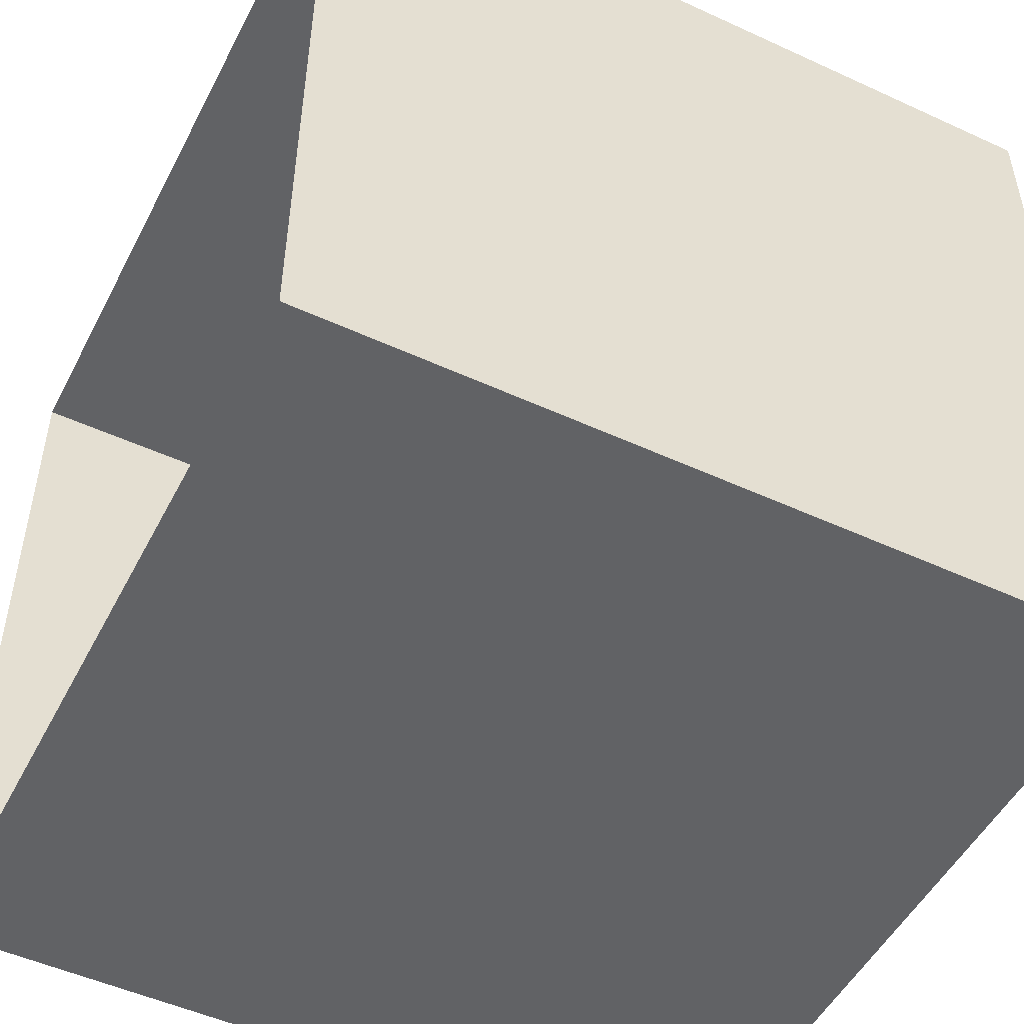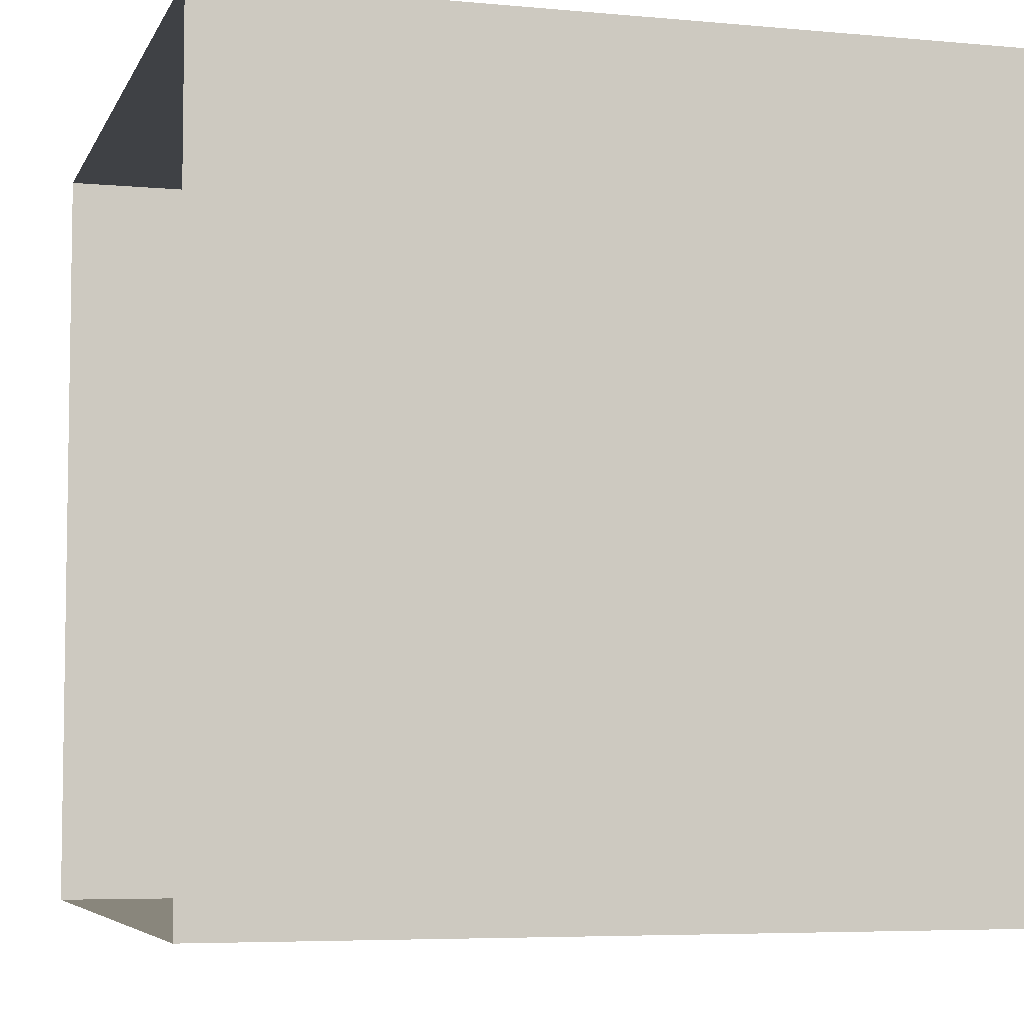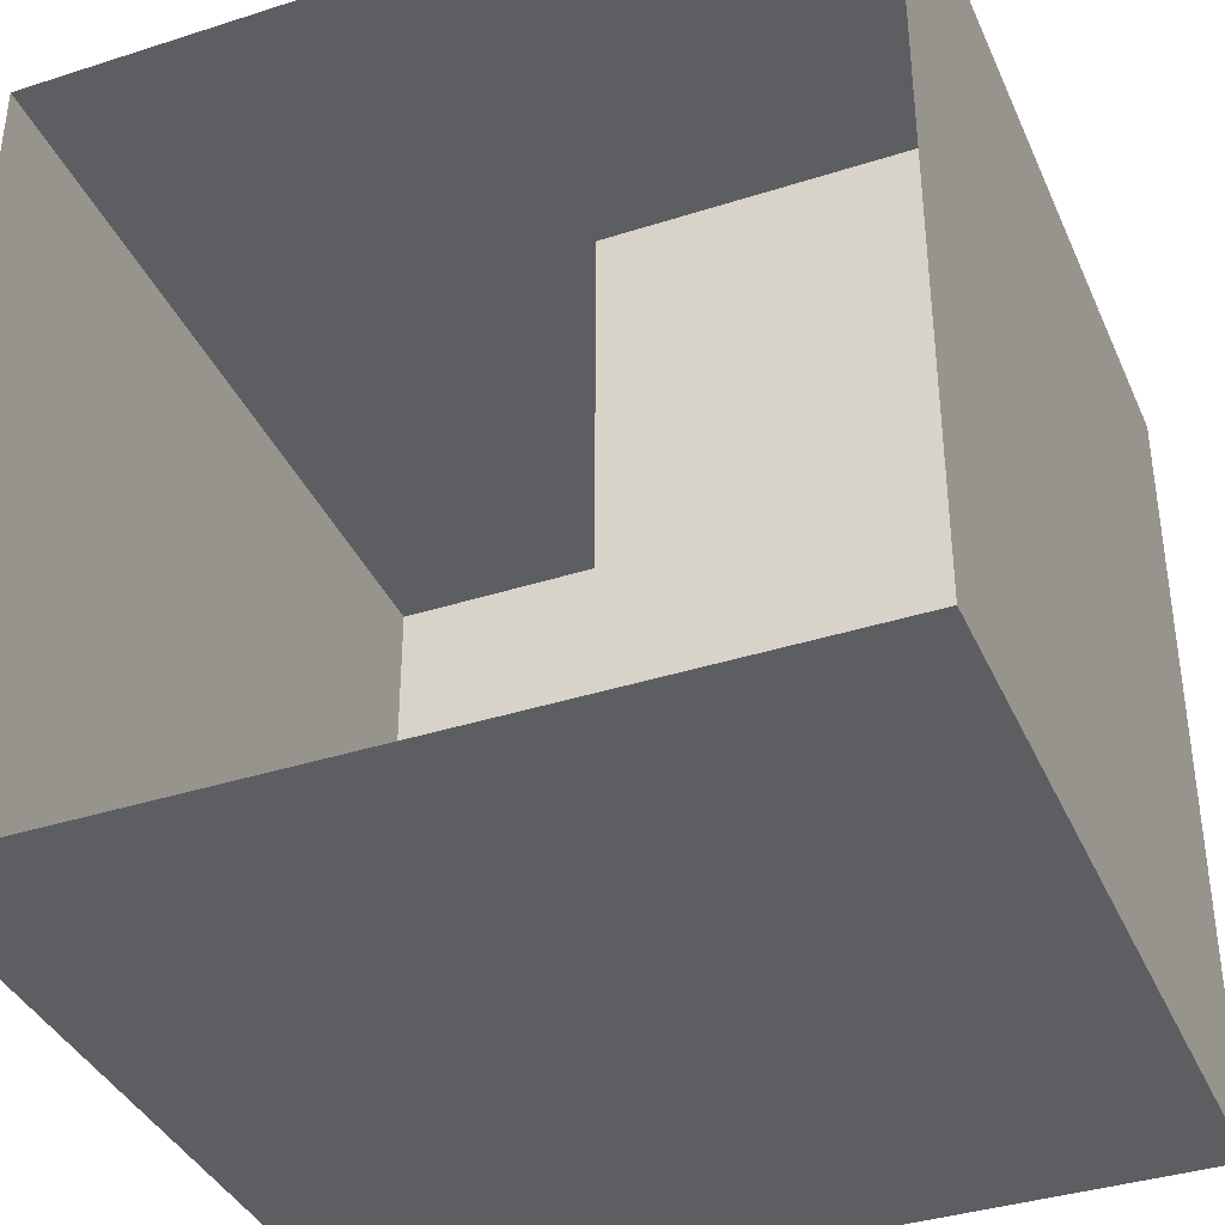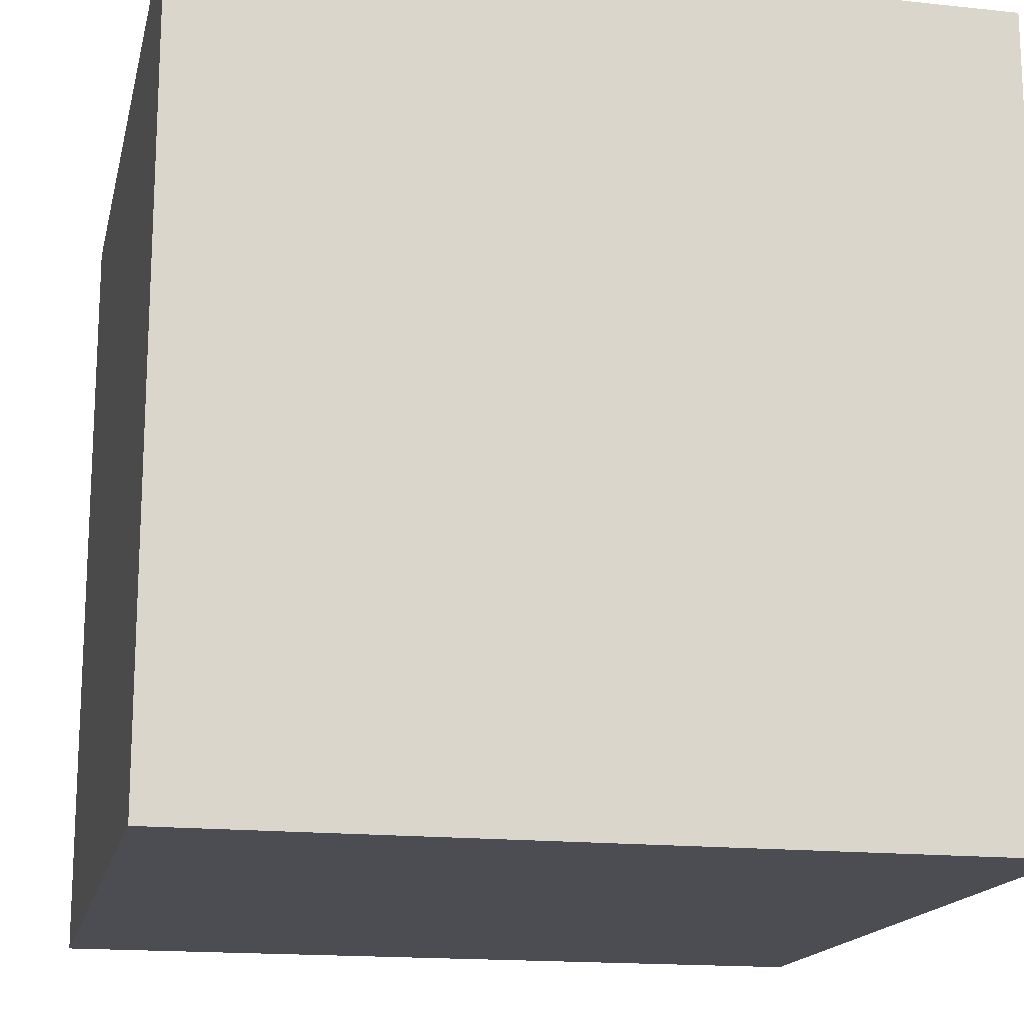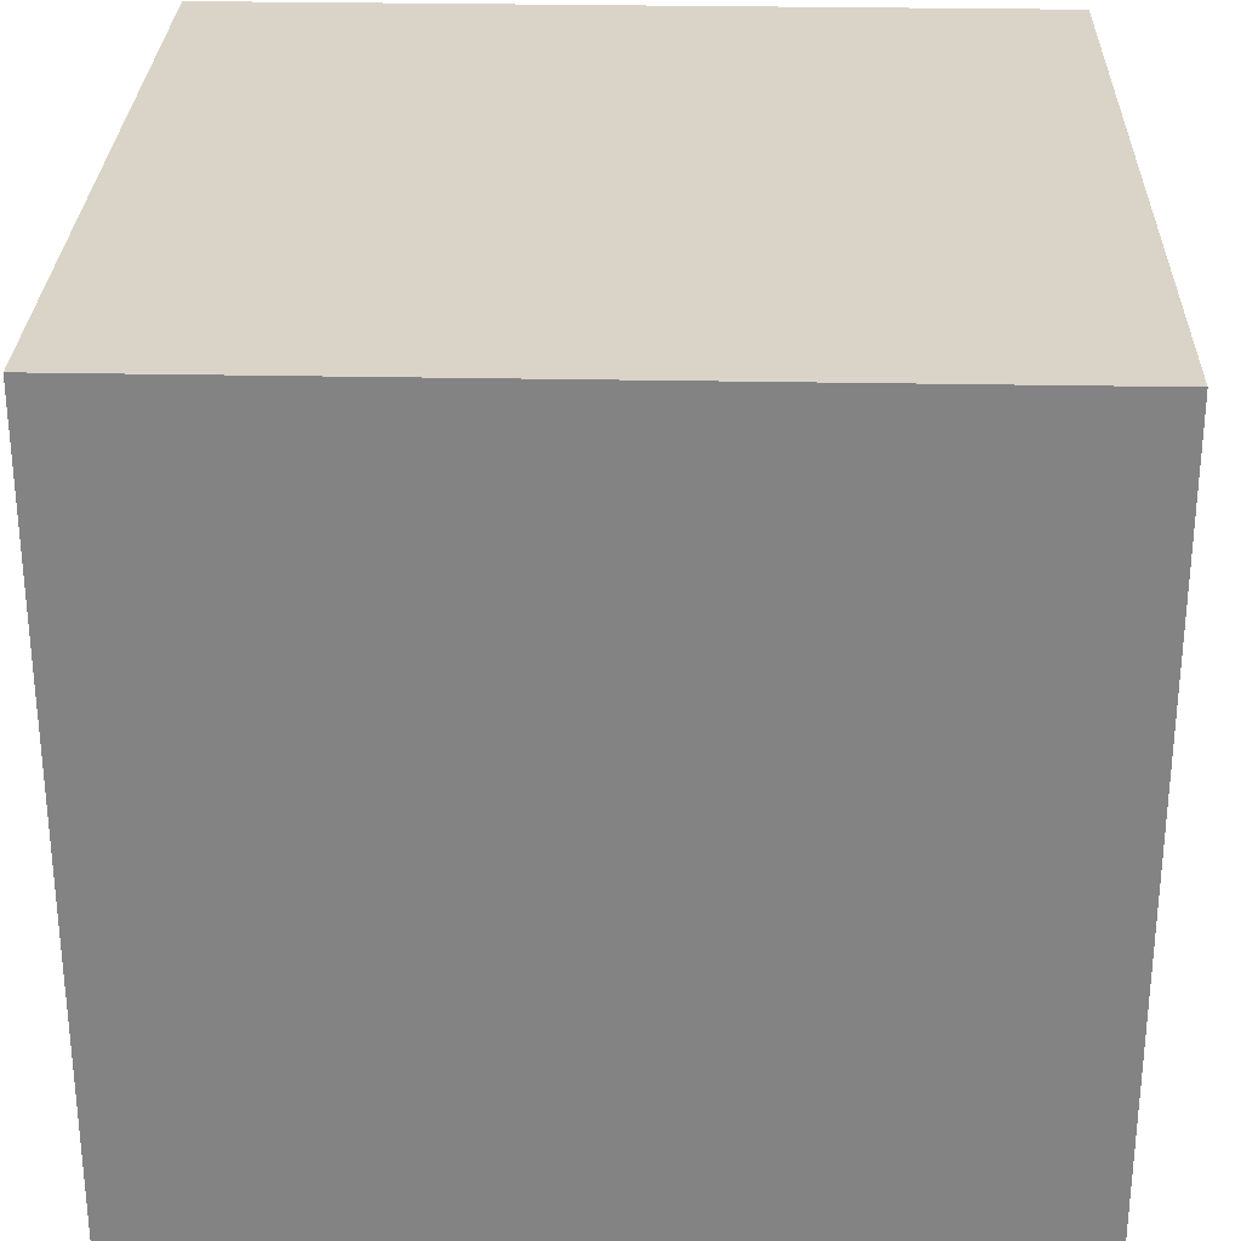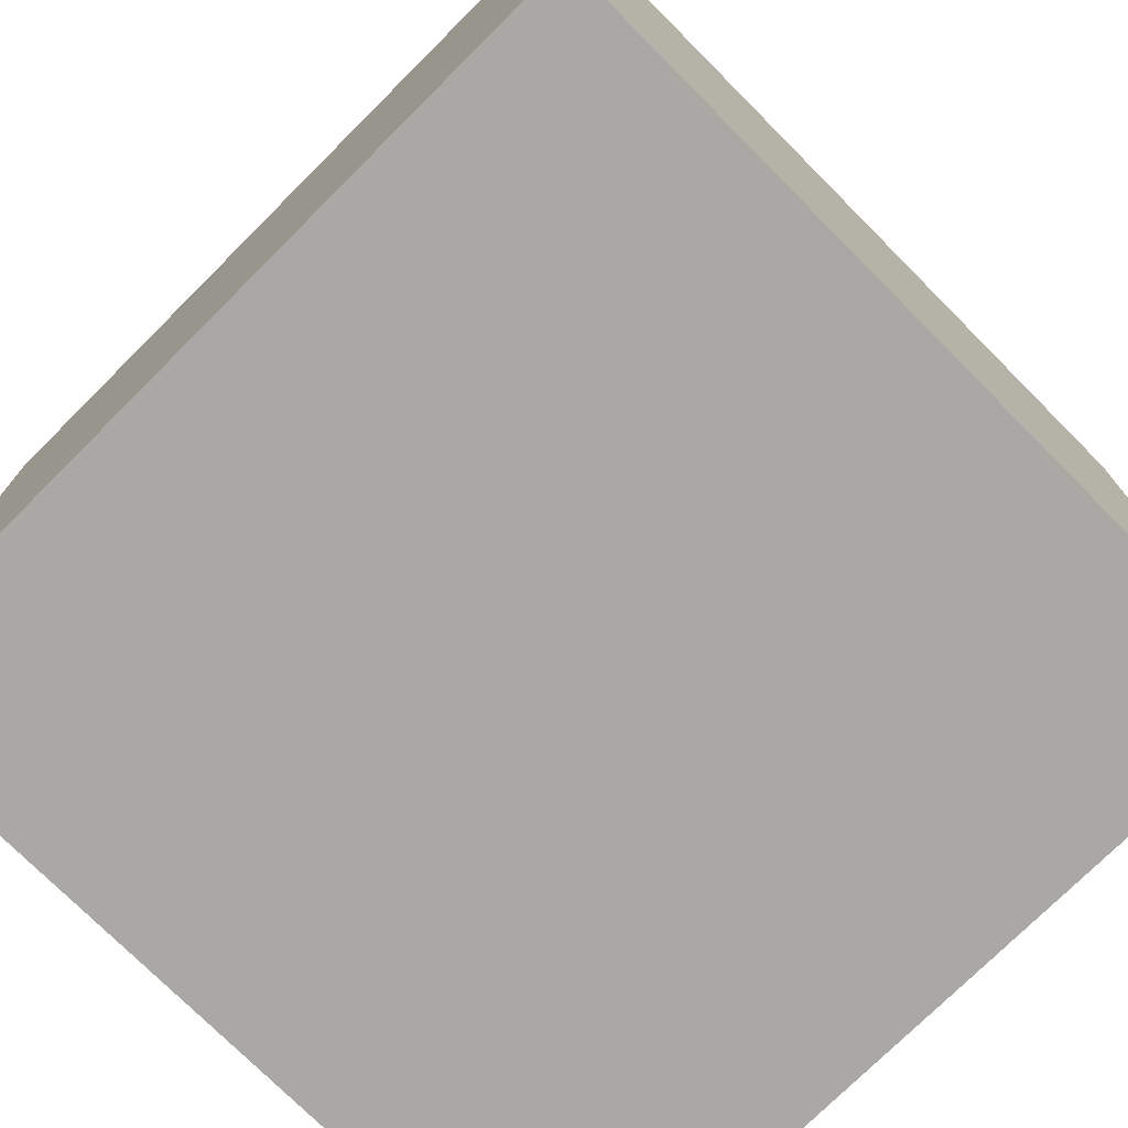
<metadata>
{"format":"obj","ext":"obj","renderer":"f3d","projection":"perspective","resolution":1024,"background":"white","views":[{"elev":-50.6,"azim":153.3,"up":"+Y"},{"elev":-5.7,"azim":164.0,"up":"+Y"},{"elev":-37.9,"azim":112.2,"up":"+Y"},{"elev":-16.4,"azim":-102.4,"up":"+Z"},{"elev":28.6,"azim":-178.3,"up":"+Z"},{"elev":-75.2,"azim":-135.1,"up":"+Y"}]}
</metadata>
<code>
v 1 1 1
v 1 1 -1
v 1 -1 1
v 1 -1 -1
v -1 1 1
v -1 1 -1
v -1 -1 1
v -1 -1 -1
v 0.35 0.35 0.999
v 0.35 -0.35 0.999
v -0.35 -0.35 0.999
v -0.35 0.35 0.999
v 0 -0.5 -1
v 0.5 0 -1
v 0 0.5 -1
v 0 0 -0.5
v 0 0 -1
v 0 0 0
v 0 1 -1
v 0 1 0
v 0.1 0 -1
v 0.1 0 0
v 0.1 1 -1
v 0.1 1 0
f 1 5 6 2
f 7 3 4 8
f 5 7 8 6
f 1 3 7 5
f 2 6 8 4
f 17 18 20 19
f 21 23 24 22

</code>
